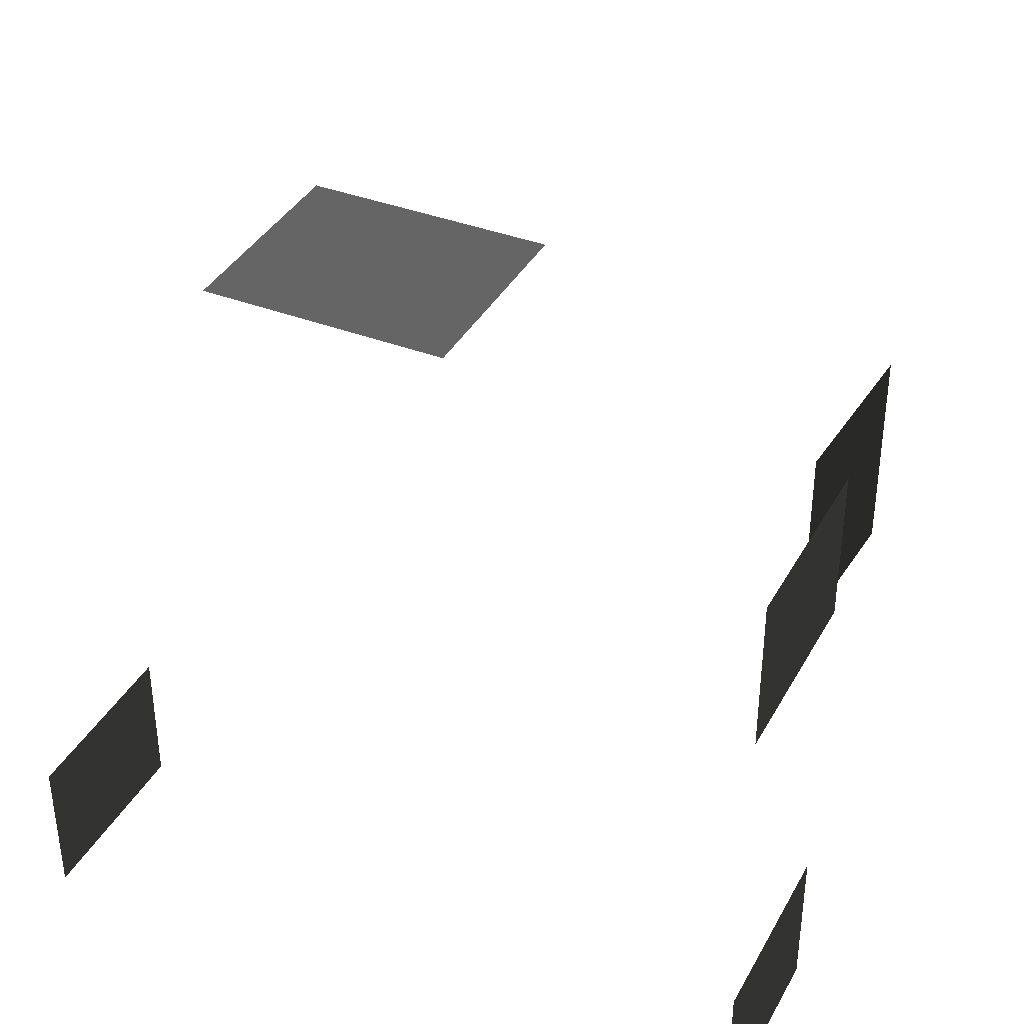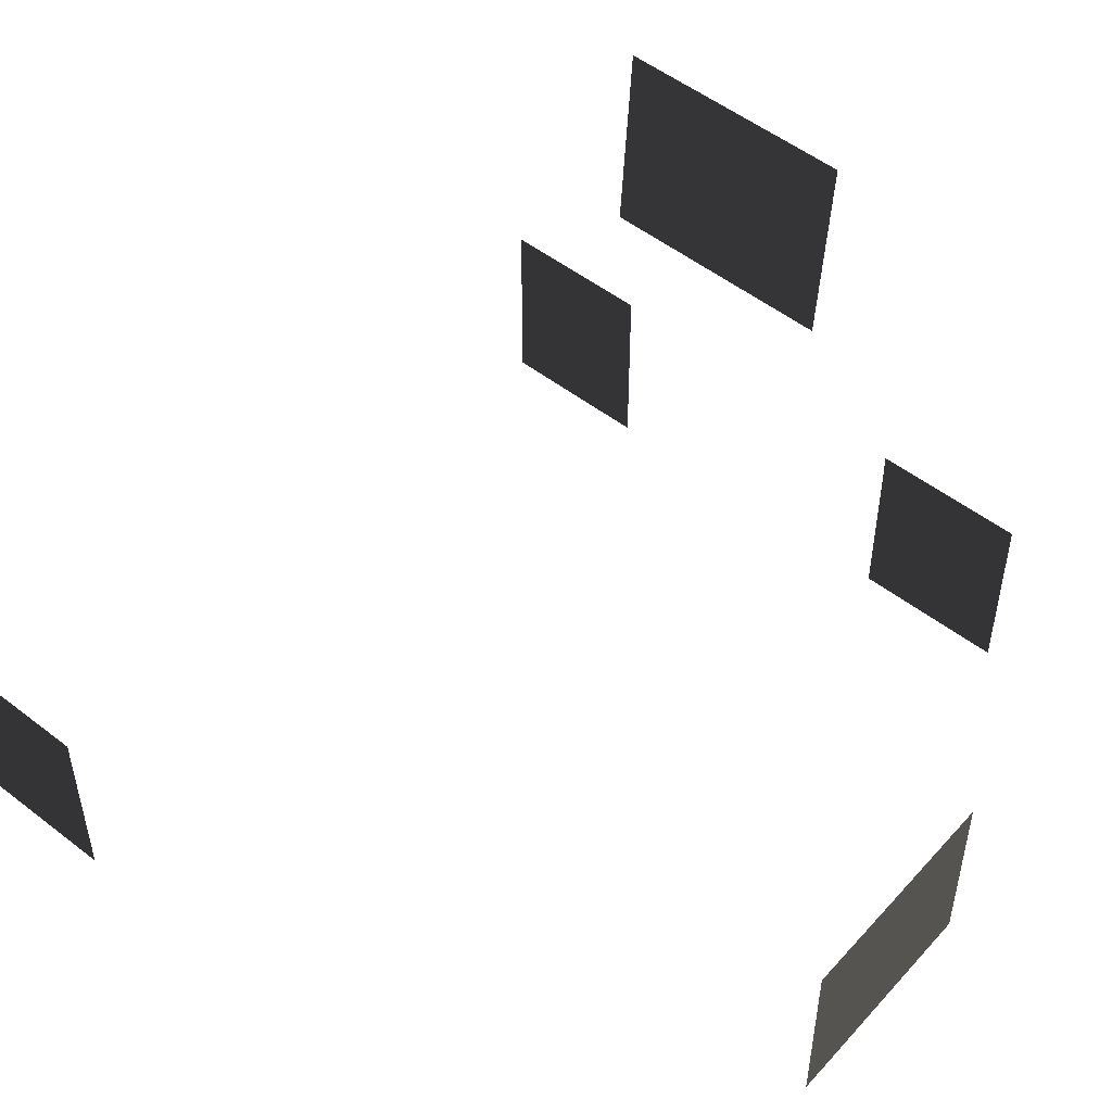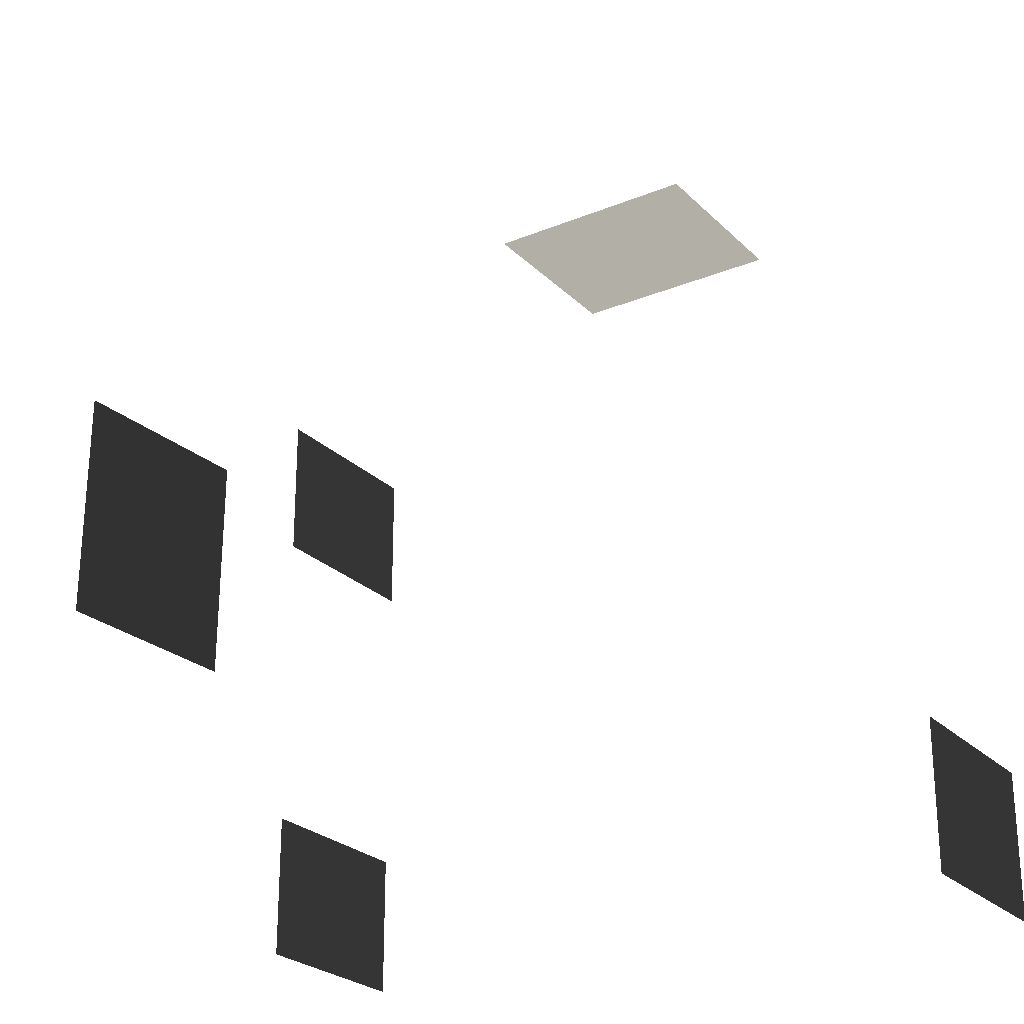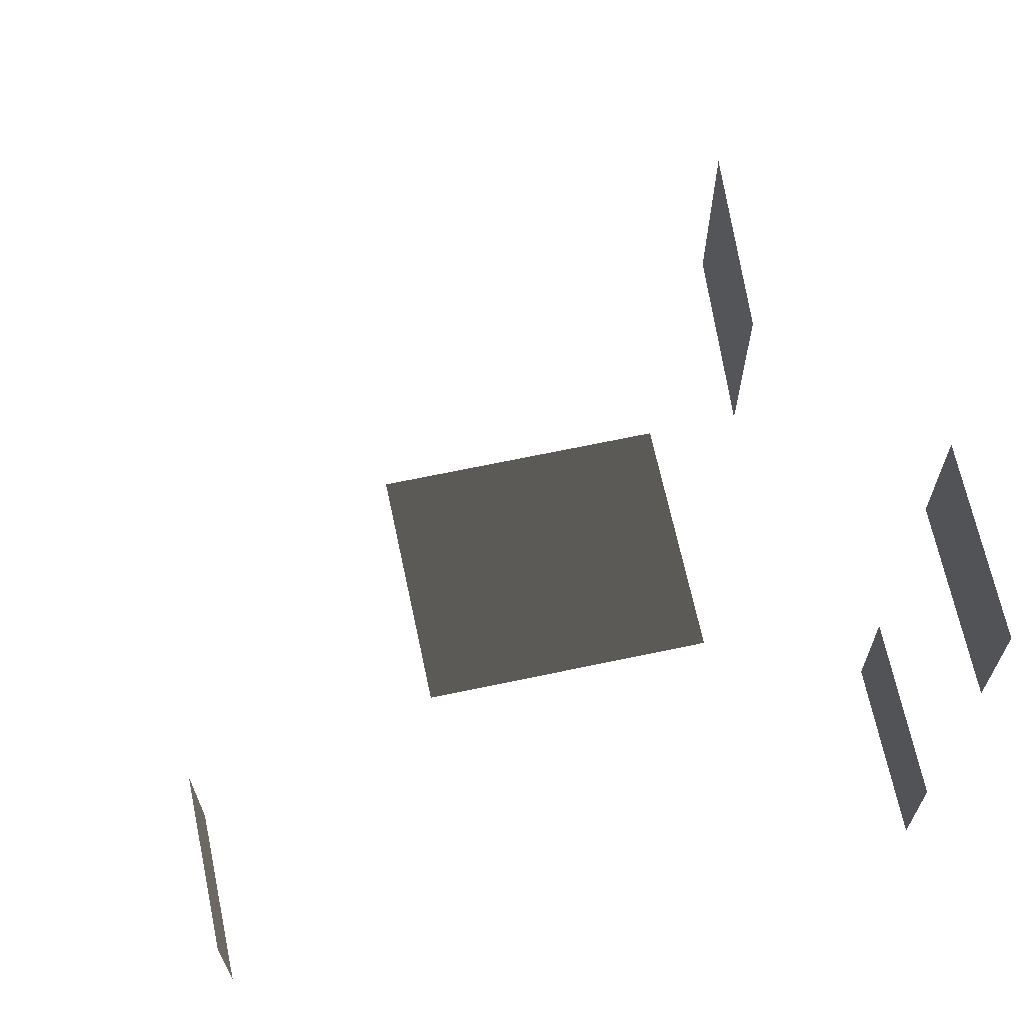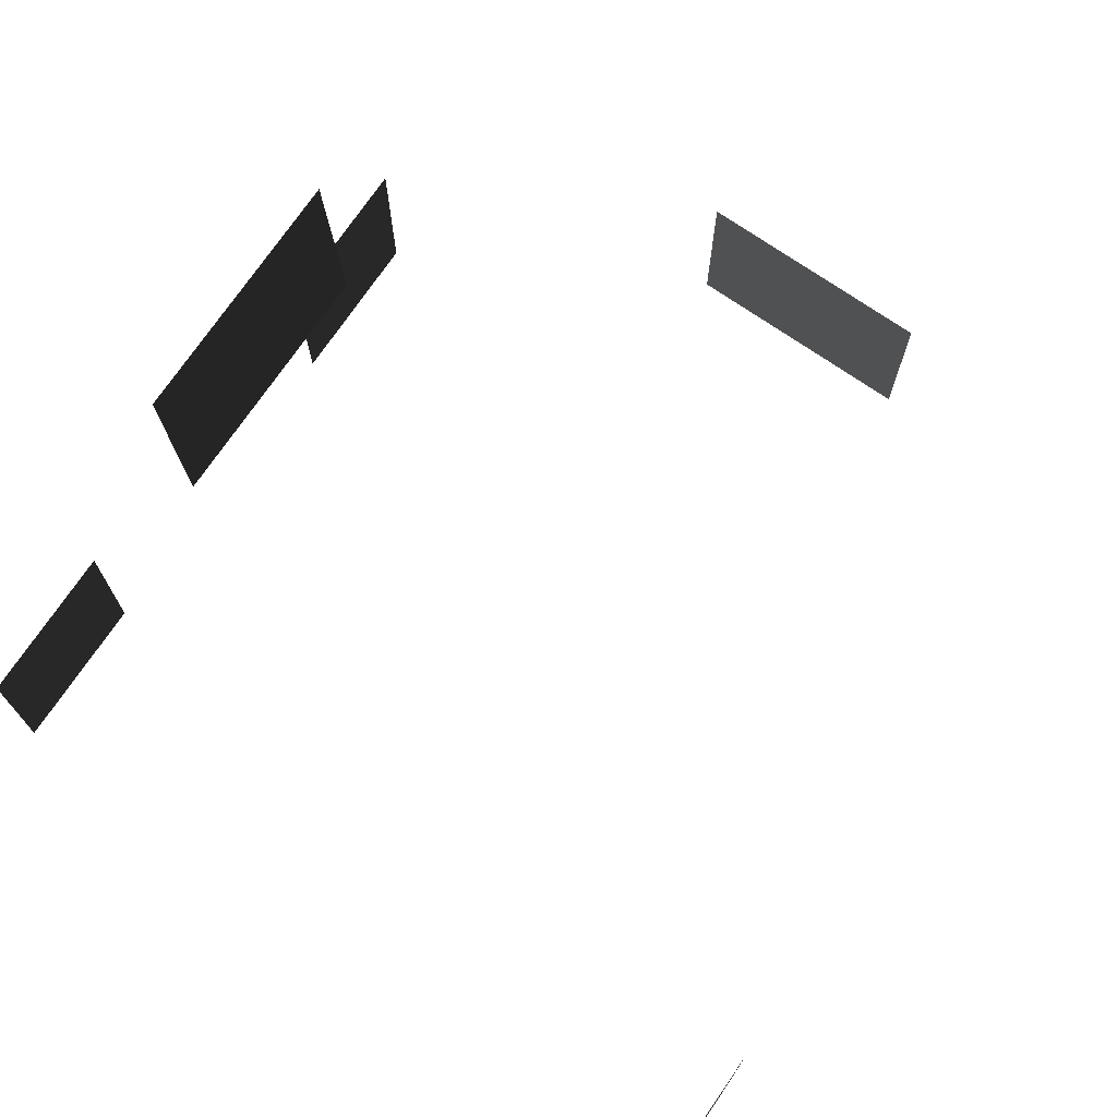
<metadata>
{"format":"obj","ext":"obj","renderer":"f3d","projection":"perspective","resolution":1024,"background":"white","views":[{"elev":38.1,"azim":-153.9,"up":"+Y"},{"elev":51.1,"azim":130.2,"up":"+Z"},{"elev":-25.3,"azim":33.5,"up":"+Y"},{"elev":67.1,"azim":168.0,"up":"+Y"},{"elev":73.8,"azim":34.4,"up":"+Z"}]}
</metadata>
<code>
v -0.09803 -2.184 0.1429
v -0.09806 -2.184 -1.338
v -0.09806 -3.35 -1.338
v -0.09803 -3.35 0.1429
v -6.012 0.6414 0.1429
v -6.012 0.6414 -1.338
v -6.012 1.808 -1.338
v -6.012 1.808 0.1429
v -6.012 -3.044 0.1429
v -6.012 -3.044 -1.338
v -6.012 -1.877 -1.338
v -6.012 -1.877 0.1429
v -2.604 3.009 0.1429
v -2.604 3.009 -1.338
v -2.021 3.009 -1.338
v -2.021 3.009 0.1429
v -3.187 3.009 0.1429
v -3.187 3.009 -1.338
v -3.77 3.009 0.1429
v -3.77 3.009 -1.338
v -3.187 3.009 -1.338
v -3.187 3.009 0.1429
v -5.272 -0.1854 3.526
v -5.186 -0.1978 2.048
v -5.185 0.3854 2.043
v -5.272 0.3977 3.521
v -5.273 -0.7685 3.531
v -5.186 -0.7809 2.053
v -5.273 -1.352 3.536
v -5.186 -1.364 2.058
v -5.186 -0.7809 2.053
v -5.273 -0.7685 3.531
g Building_small_t1.009_38060_305
f 1 3 2
f 1 4 3
f 5 7 6
f 5 8 7
f 9 11 10
f 9 12 11
f 13 15 14
f 13 16 15
f 17 13 14
f 17 14 18
f 19 21 20
f 19 22 21
f 23 25 24
f 23 26 25
f 27 23 24
f 27 24 28
f 29 31 30
f 29 32 31

</code>
